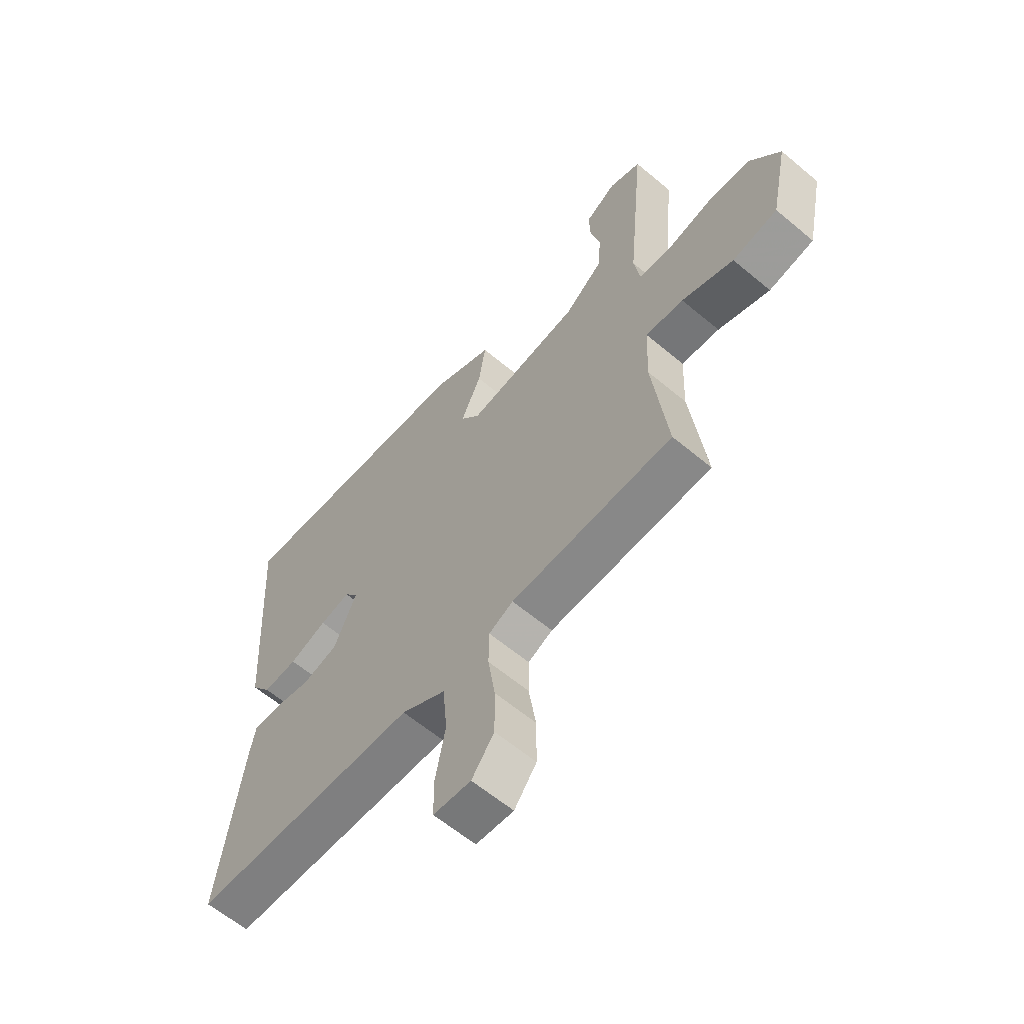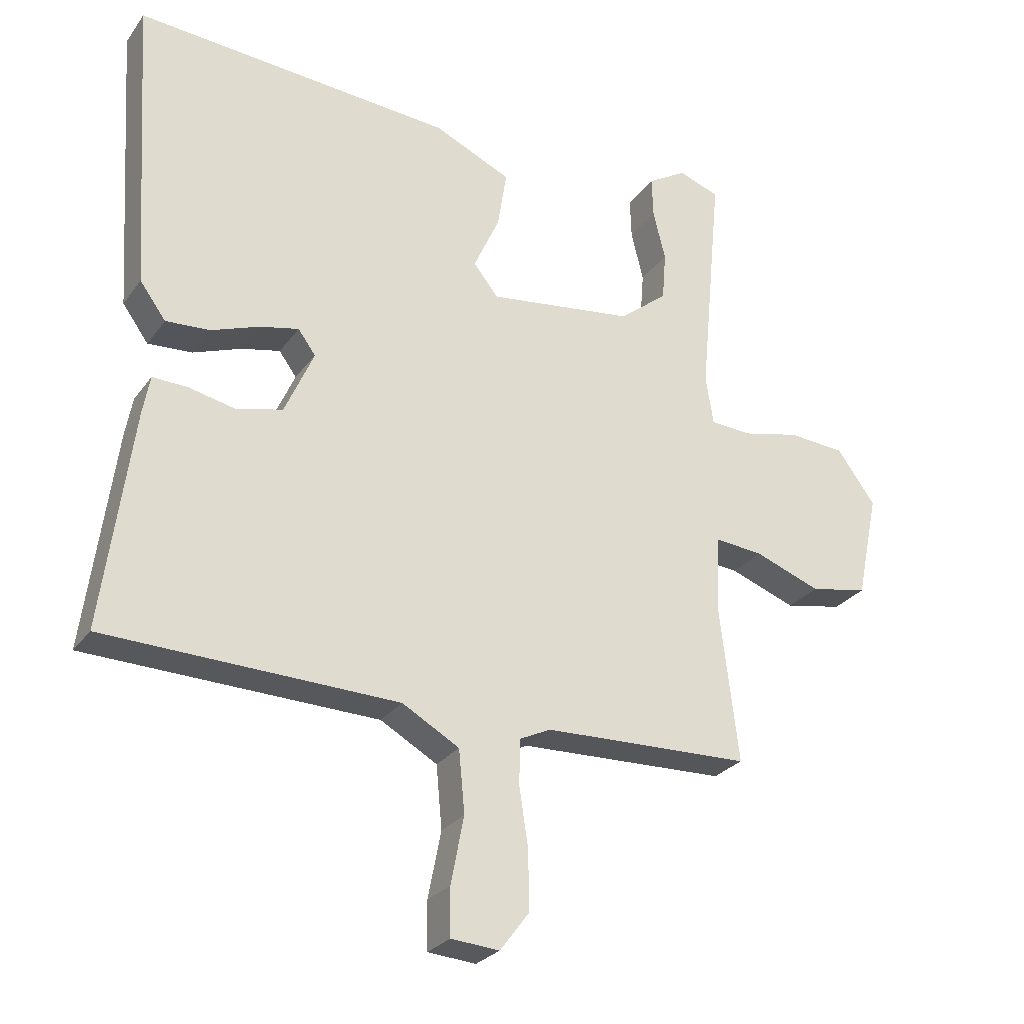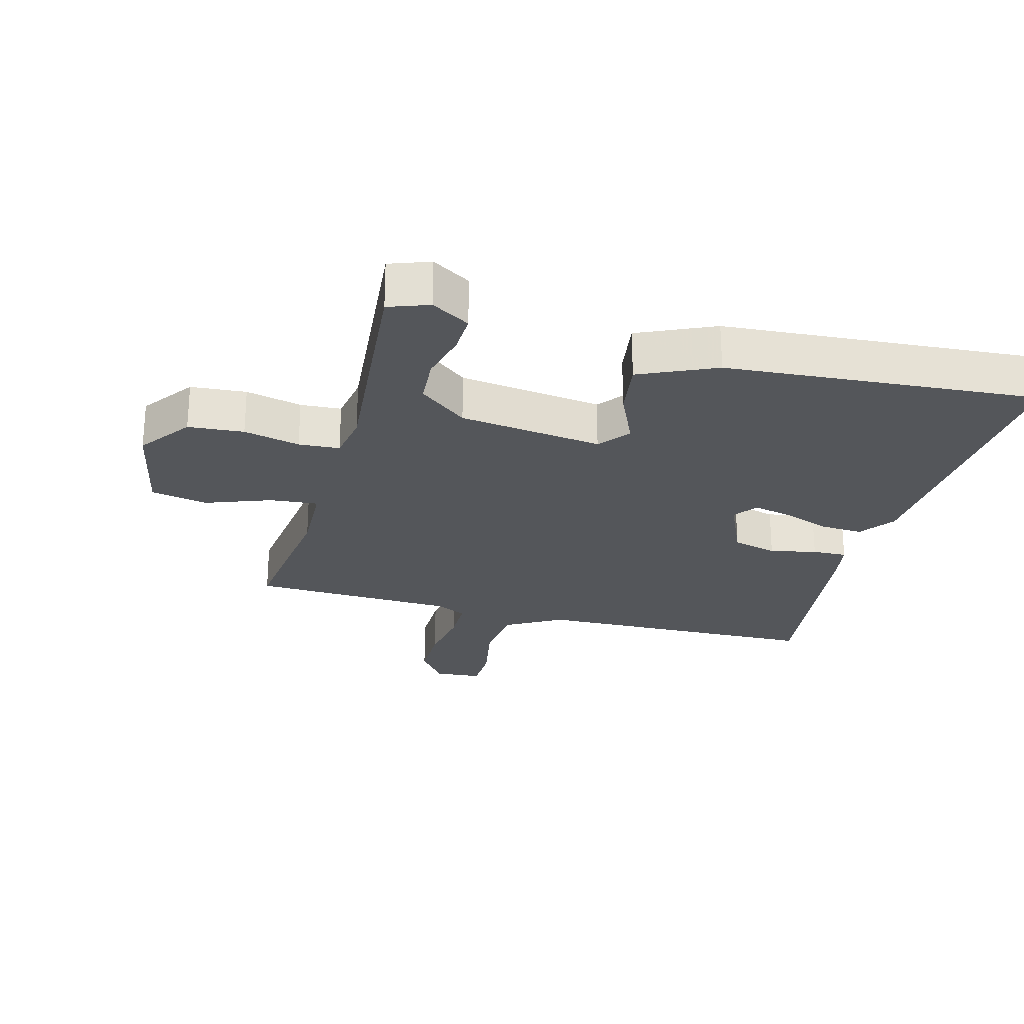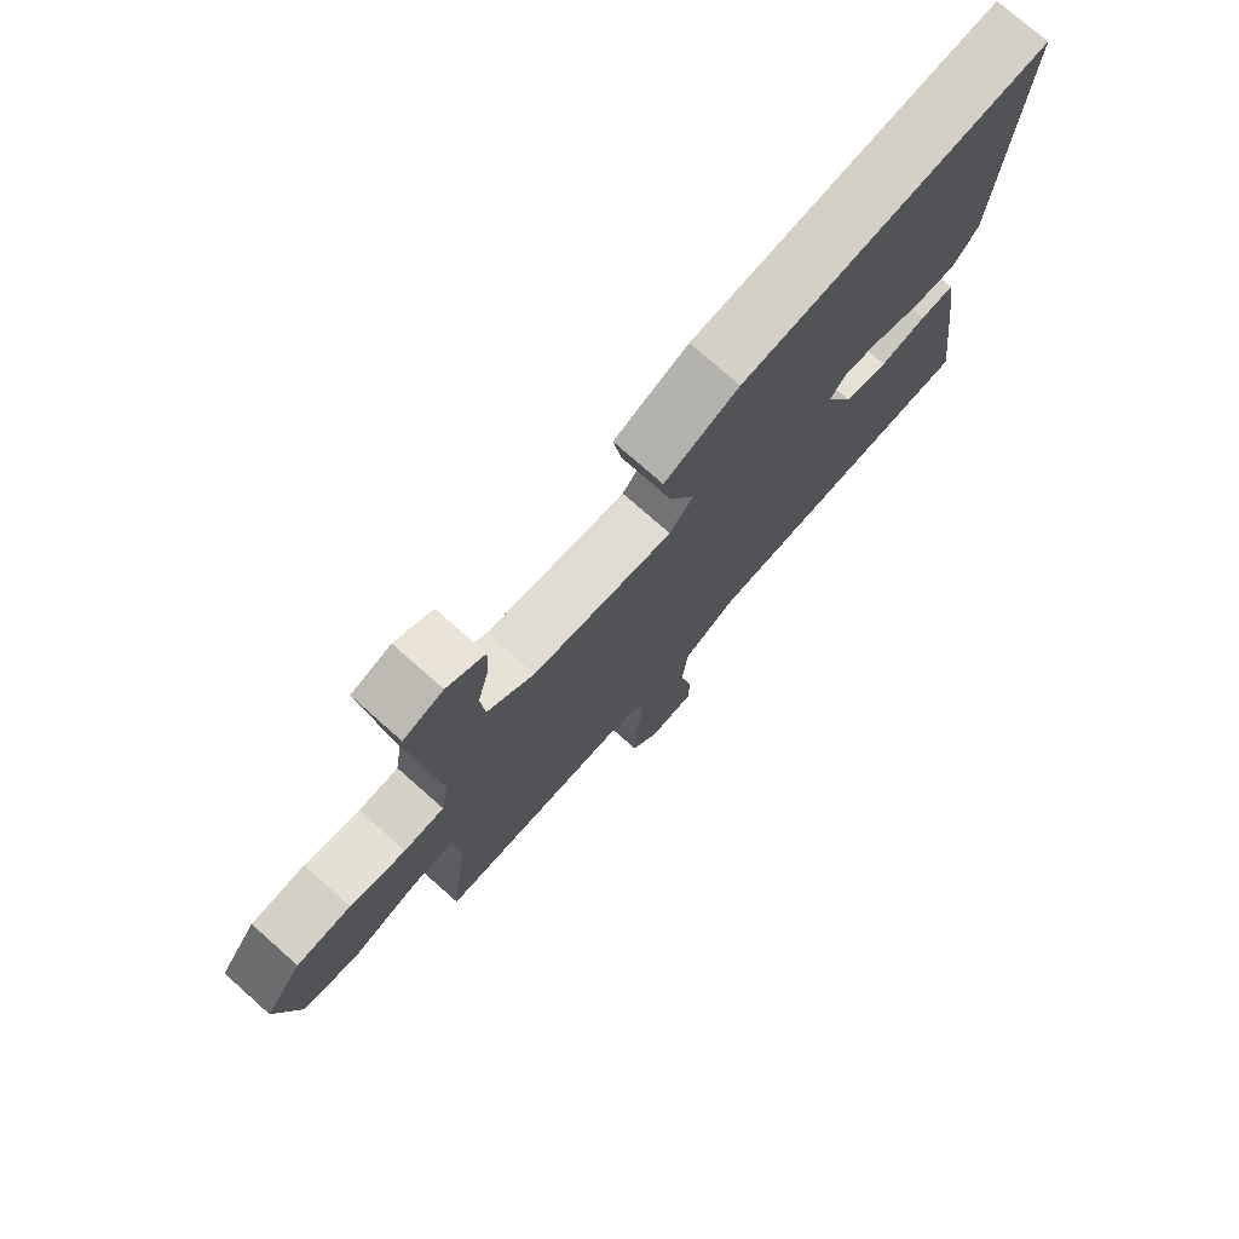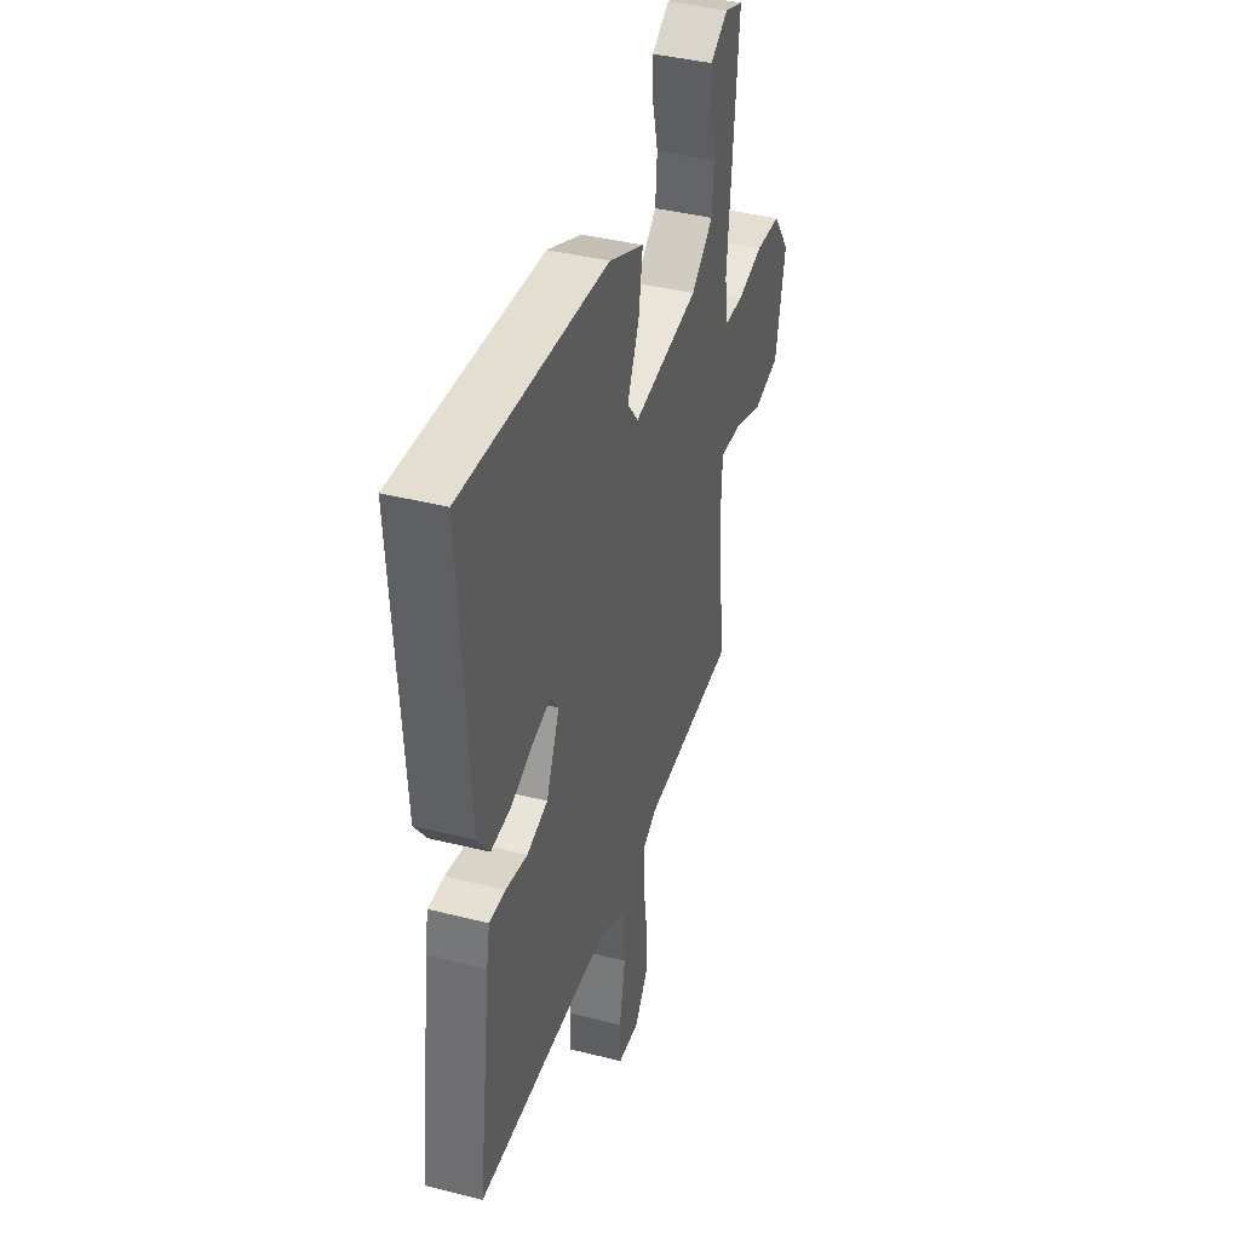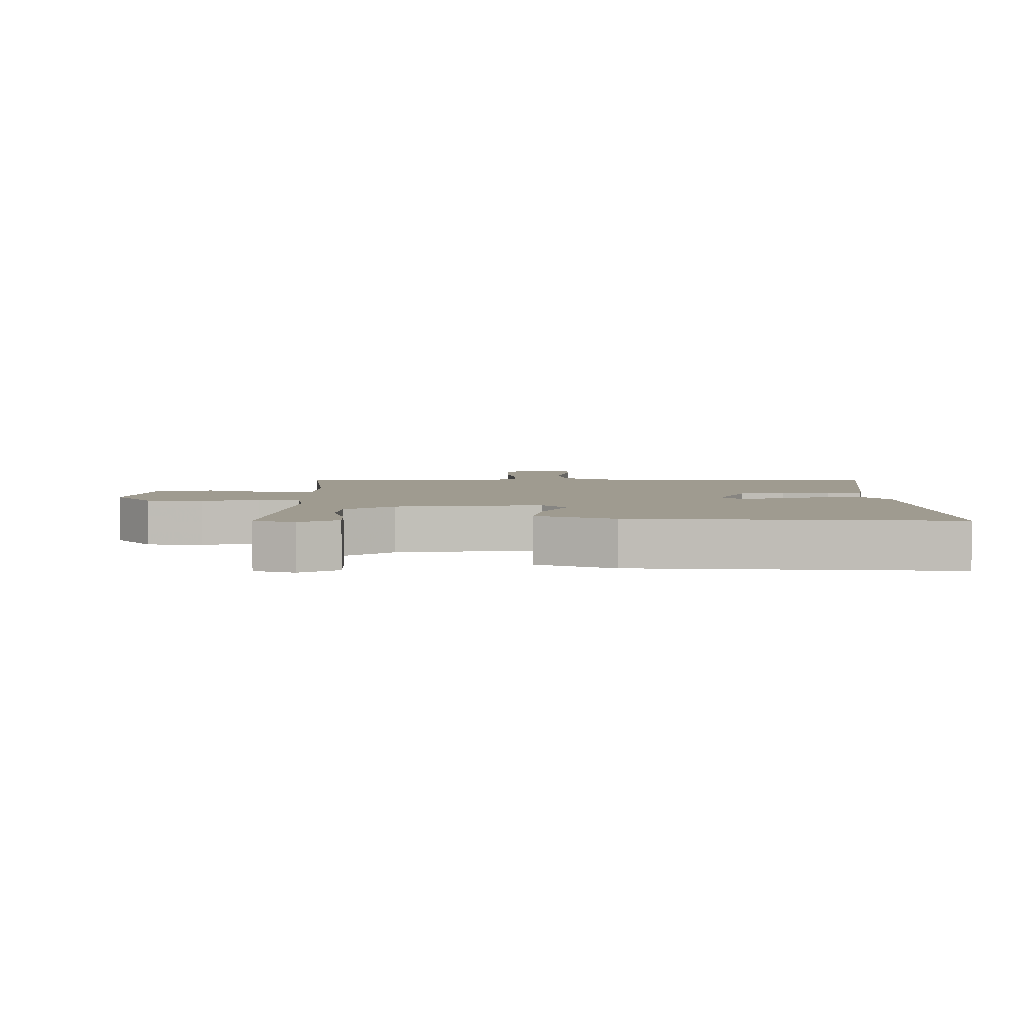
<metadata>
{"format":"obj","ext":"obj","renderer":"f3d","projection":"perspective","resolution":1024,"background":"white","views":[{"elev":-61.3,"azim":-130.5,"up":"+Z"},{"elev":-26.9,"azim":152.1,"up":"+Z"},{"elev":-25.5,"azim":-15.2,"up":"+Y"},{"elev":75.5,"azim":-48.5,"up":"+Z"},{"elev":40.2,"azim":107.3,"up":"+Z"},{"elev":4.1,"azim":-0.1,"up":"+Y"}]}
</metadata>
<code>
v 0.5 0.07 -0.5
v 0.051 0.07 -0.514
v -0.037 0.07 -0.564
v -0.046 0.07 -0.66
v -0.026 0.07 -0.763
v -0.027 0.07 -0.836
v -0.101 0.07 -0.842
v -0.145 0.07 -0.784
v -0.145 0.07 -0.695
v -0.131 0.07 -0.603
v -0.132 0.07 -0.533
v -0.18 0.07 -0.51
v -0.5 0.07 -0.5
v -0.471 0.07 -0.258
v -0.476 0.07 -0.142
v -0.551 0.07 -0.149
v -0.653 0.07 -0.187
v -0.742 0.07 -0.17
v -0.776 0.07 -0.008
v -0.717 0.07 0.073
v -0.63 0.07 0.08
v -0.542 0.07 0.06
v -0.478 0.07 0.064
v -0.466 0.07 0.139
v -0.5 0.07 0.5
v -0.437 0.07 0.523
v -0.377 0.07 0.487
v -0.379 0.07 0.424
v -0.398 0.07 0.347
v -0.392 0.07 0.271
v -0.317 0.07 0.212
v -0.093 0.07 0.183
v -0.055 0.07 0.231
v -0.095 0.07 0.319
v -0.109 0.07 0.408
v 0.01 0.07 0.462
v 0.5 0.07 0.5
v 0.471 0.07 0.045
v 0.431 0.07 -0.01
v 0.363 0.07 -0.006
v 0.289 0.07 0.021
v 0.229 0.07 0.034
v 0.202 0.07 -0.003
v 0.247 0.07 -0.104
v 0.317 0.07 -0.122
v 0.39 0.07 -0.106
v 0.444 0.07 -0.104
v 0.455 0.07 -0.164
v 0.5 0 -0.5
v 0.051 0 -0.514
v -0.037 0 -0.564
v -0.046 0 -0.66
v -0.026 0 -0.763
v -0.027 0 -0.836
v -0.101 0 -0.842
v -0.145 0 -0.784
v -0.145 0 -0.695
v -0.131 0 -0.603
v -0.132 0 -0.533
v -0.18 0 -0.51
v -0.5 0 -0.5
v -0.471 0 -0.258
v -0.476 0 -0.142
v -0.551 0 -0.149
v -0.653 0 -0.187
v -0.742 0 -0.17
v -0.776 0 -0.008
v -0.717 0 0.073
v -0.63 0 0.08
v -0.542 0 0.06
v -0.478 0 0.064
v -0.466 0 0.139
v -0.5 0 0.5
v -0.437 0 0.523
v -0.377 0 0.487
v -0.379 0 0.424
v -0.398 0 0.347
v -0.392 0 0.271
v -0.317 0 0.212
v -0.093 0 0.183
v -0.055 0 0.231
v -0.095 0 0.319
v -0.109 0 0.408
v 0.01 0 0.462
v 0.5 0 0.5
v 0.471 0 0.045
v 0.431 0 -0.01
v 0.363 0 -0.006
v 0.289 0 0.021
v 0.229 0 0.034
v 0.202 0 -0.003
v 0.247 0 -0.104
v 0.317 0 -0.122
v 0.39 0 -0.106
v 0.444 0 -0.104
v 0.455 0 -0.164
f 48 1 2
f 47 48 2
f 46 47 2
f 45 46 2
f 44 45 2 3
f 43 44 3
f 39 40 41
f 38 39 41
f 37 38 41
f 36 37 41
f 35 36 41
f 34 35 41
f 33 34 41
f 32 33 41 42
f 31 32 42 43
f 27 28 29
f 26 27 29
f 25 26 29
f 24 25 29
f 23 24 29 30
f 20 21 22
f 19 20 22
f 18 19 22
f 17 18 22
f 16 17 22
f 15 16 22 23
f 23 30 31
f 15 23 31
f 14 15 31
f 8 9 10
f 7 8 10
f 6 7 10
f 5 6 10
f 4 5 10
f 3 4 10 11
f 43 3 11 12
f 14 31 43
f 13 14 43
f 12 13 43
f 50 49 96
f 50 96 95
f 50 95 94
f 50 94 93
f 51 50 93 92
f 51 92 91
f 89 88 87
f 89 87 86
f 89 86 85
f 89 85 84
f 89 84 83
f 89 83 82
f 89 82 81
f 90 89 81 80
f 91 90 80 79
f 77 76 75
f 77 75 74
f 77 74 73
f 77 73 72
f 78 77 72 71
f 70 69 68
f 70 68 67
f 70 67 66
f 70 66 65
f 70 65 64
f 71 70 64 63
f 79 78 71
f 79 71 63
f 79 63 62
f 58 57 56
f 58 56 55
f 58 55 54
f 58 54 53
f 58 53 52
f 59 58 52 51
f 60 59 51 91
f 91 79 62
f 91 62 61
f 91 61 60
f 1 49 50 2
f 2 50 51 3
f 3 51 52 4
f 4 52 53 5
f 5 53 54 6
f 6 54 55 7
f 7 55 56 8
f 8 56 57 9
f 9 57 58 10
f 10 58 59 11
f 11 59 60 12
f 12 60 61 13
f 13 61 62 14
f 14 62 63 15
f 15 63 64 16
f 16 64 65 17
f 17 65 66 18
f 18 66 67 19
f 19 67 68 20
f 20 68 69 21
f 21 69 70 22
f 22 70 71 23
f 23 71 72 24
f 24 72 73 25
f 25 73 74 26
f 26 74 75 27
f 27 75 76 28
f 28 76 77 29
f 29 77 78 30
f 30 78 79 31
f 31 79 80 32
f 32 80 81 33
f 33 81 82 34
f 34 82 83 35
f 35 83 84 36
f 36 84 85 37
f 37 85 86 38
f 38 86 87 39
f 39 87 88 40
f 40 88 89 41
f 41 89 90 42
f 42 90 91 43
f 43 91 92 44
f 44 92 93 45
f 45 93 94 46
f 46 94 95 47
f 47 95 96 48
f 48 96 49 1

</code>
